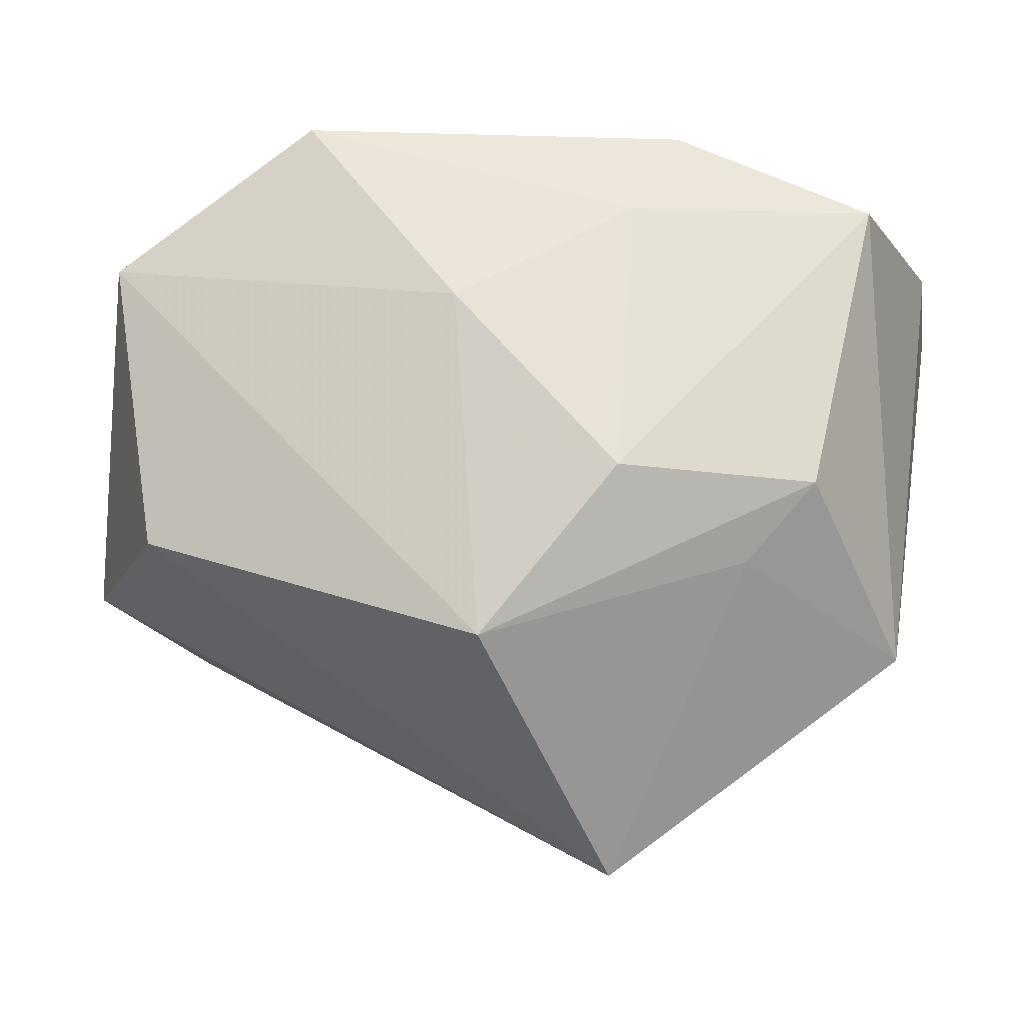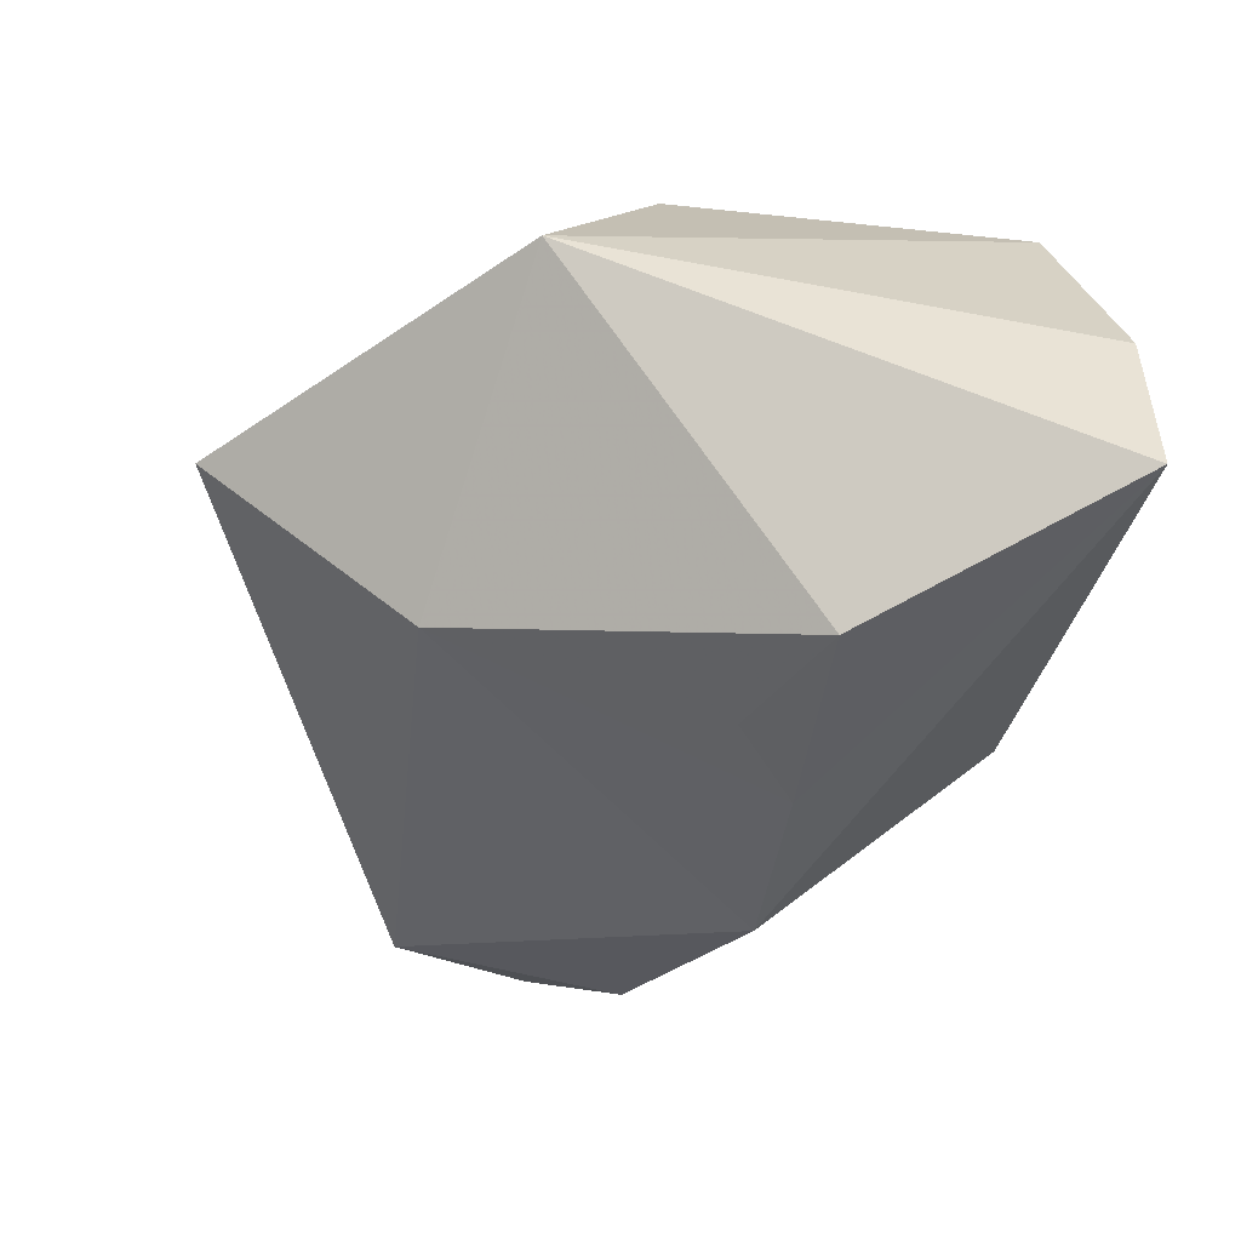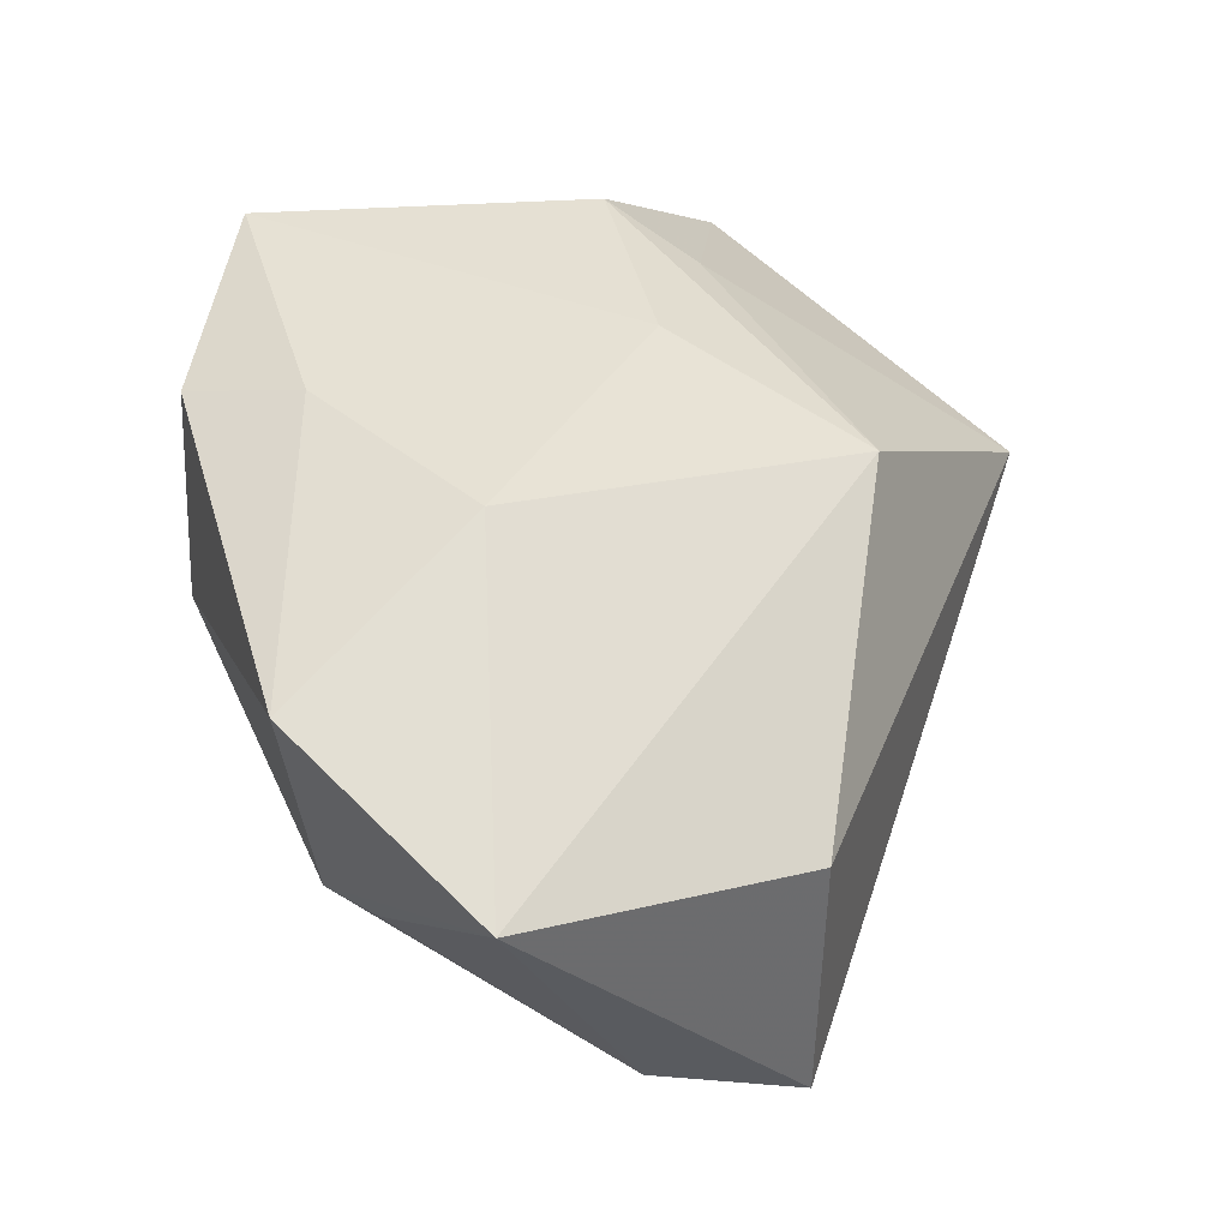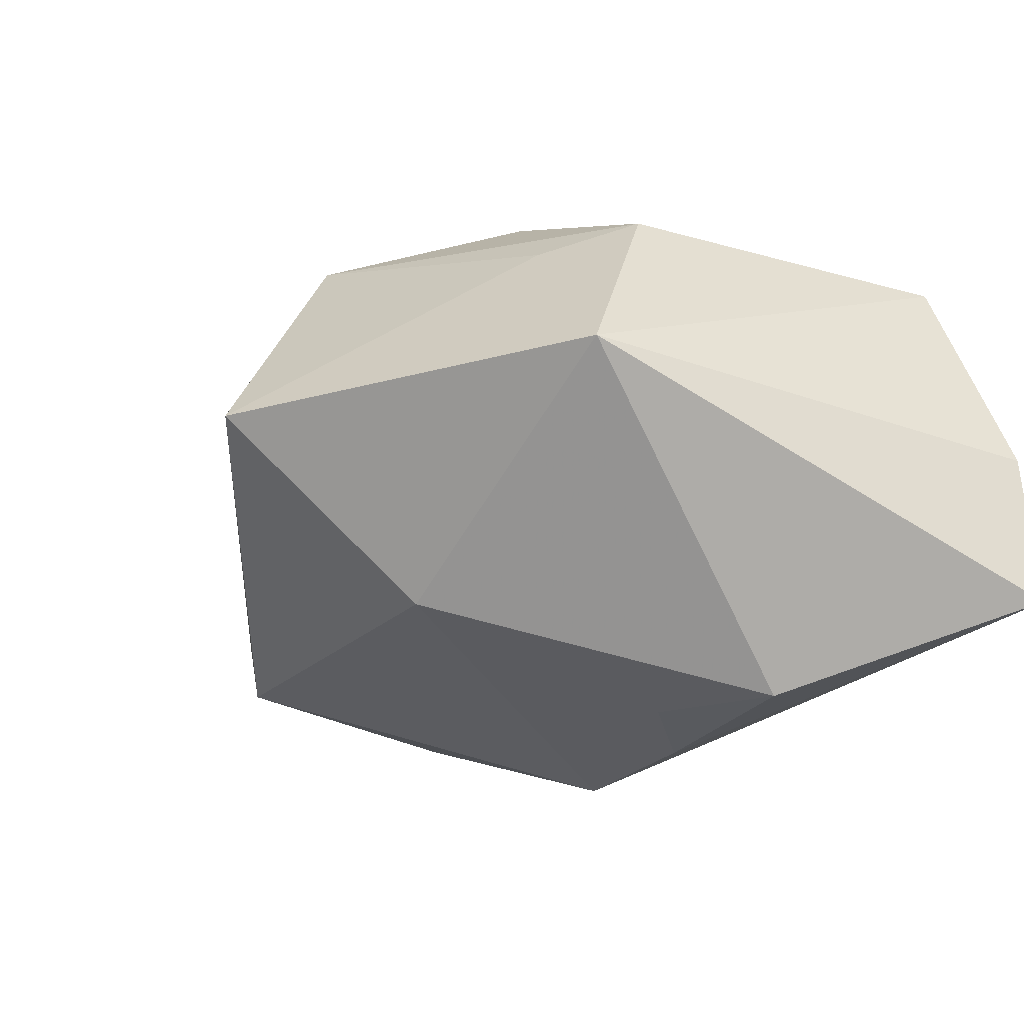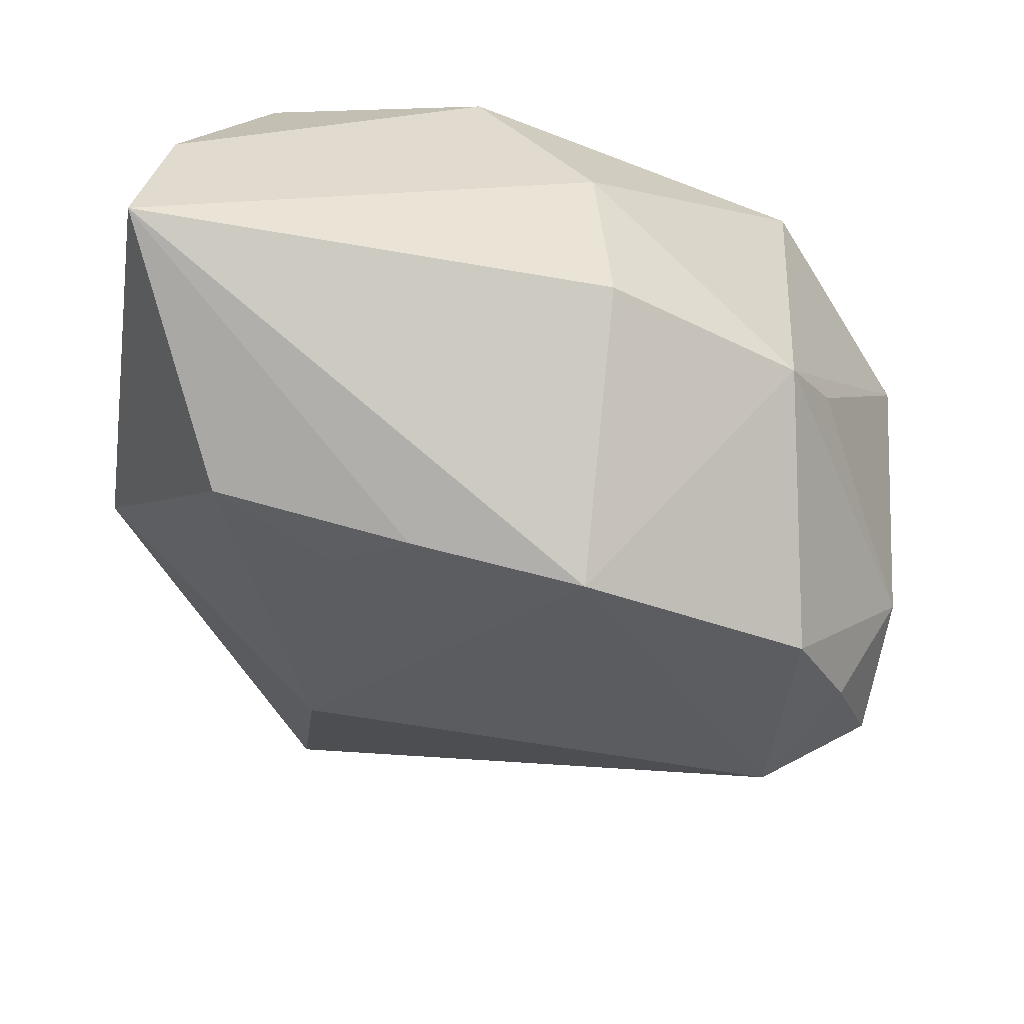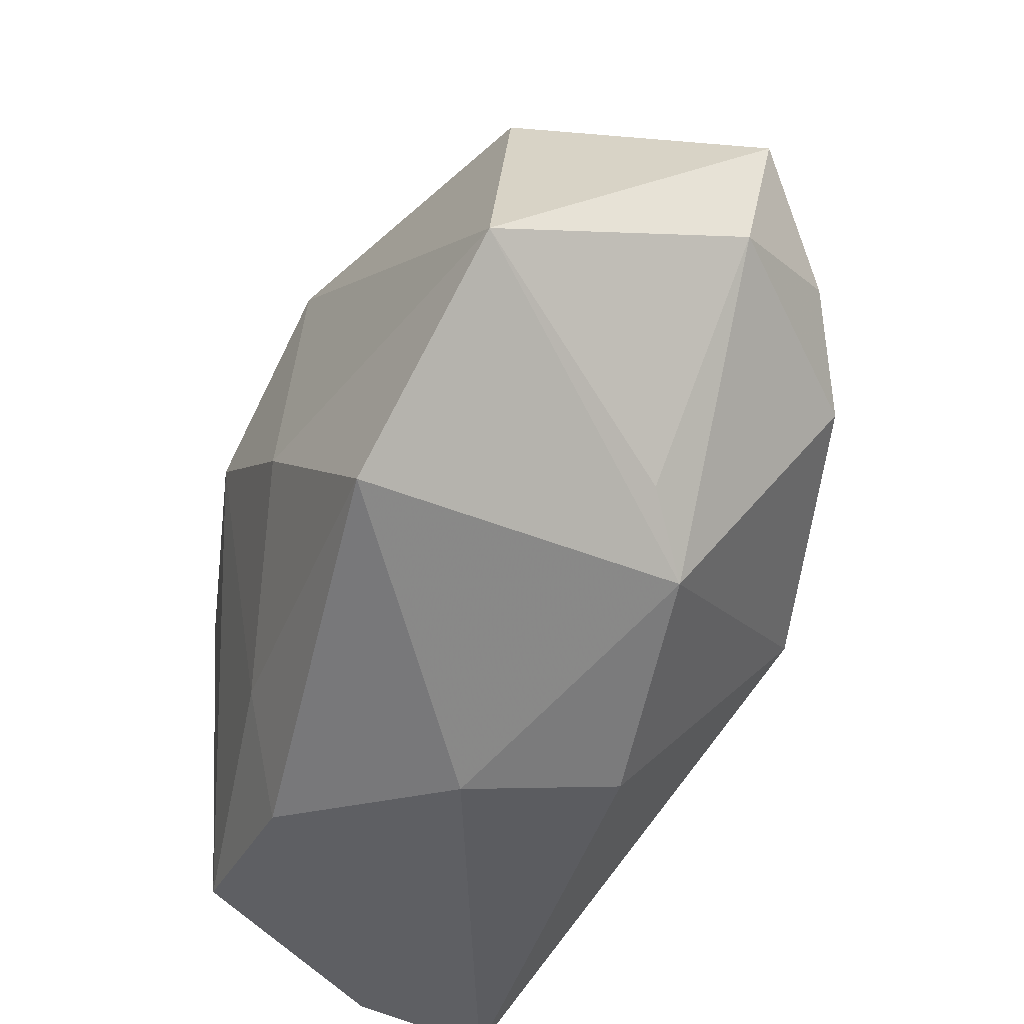
<metadata>
{"format":"obj","ext":"obj","renderer":"f3d","projection":"perspective","resolution":1024,"background":"white","views":[{"elev":68.6,"azim":-168.7,"up":"+Z"},{"elev":-38.7,"azim":-95.0,"up":"+Z"},{"elev":57.9,"azim":89.5,"up":"+Z"},{"elev":-16.9,"azim":-113.1,"up":"+Z"},{"elev":-56.4,"azim":-10.5,"up":"+Z"},{"elev":-40.7,"azim":64.5,"up":"+Y"}]}
</metadata>
<code>
v 0.04741 0.02282 -0.009722
v 0.0408 0.01186 -0.01869
v -0.04367 0.01605 0.002056
v -0.0315 -0.009192 -0.02901
v 0.01026 -0.005592 0.02894
v 0.007107 -0.007025 -0.03271
v 0.005924 -0.03051 -0.01213
v -0.04091 -0.03415 -0.003486
v -0.009966 0.009587 0.02782
v -0.02497 0.01394 0.01818
v 0.003503 -0.03419 0.004512
v 0.03505 0.02541 -0.01881
v 0.04747 0.007675 -0.006216
v 0.04747 -0.00436 0.02215
v -0.009241 -0.03419 0.01945
v -0.006092 -0.02214 0.02383
v -0.03181 -0.02992 0.0179
v -0.01755 0.02453 -0.01949
v -0.04359 -0.03419 -0.01946
v 0.02788 -0.02179 -0.007481
v -0.01843 -0.00259 -0.02871
v 0.03379 -0.016 -0.001942
v 0.0007597 0.02903 0.02332
v 0.038 0.02337 0.01546
v -0.03059 0.004794 0.02111
v 0.02986 -0.02292 0.02712
v -0.01675 0.04522 -0.001599
v -0.0112 -0.008115 -0.03137
v 0.03327 0.002665 -0.02427
f 19 3 4
f 27 1 12
f 6 19 28
f 19 4 28
f 18 3 27
f 18 4 3
f 27 12 18
f 18 12 6
f 6 28 18
f 27 3 10
f 10 23 27
f 6 12 29
f 6 29 20
f 20 14 26
f 26 14 5
f 5 23 9
f 5 14 23
f 21 28 4
f 4 18 21
f 21 18 28
f 25 10 3
f 3 17 25
f 25 17 9
f 9 23 25
f 23 10 25
f 2 12 1
f 2 29 12
f 23 14 24
f 27 23 24
f 24 14 1
f 24 1 27
f 7 19 6
f 6 20 7
f 26 5 16
f 16 5 9
f 9 17 16
f 1 14 13
f 13 2 1
f 13 20 29
f 29 2 13
f 11 20 26
f 11 7 20
f 19 7 11
f 14 20 22
f 22 13 14
f 20 13 22
f 15 11 26
f 26 16 15
f 15 16 17
f 19 11 15
f 19 15 8
f 8 15 17
f 8 3 19
f 8 17 3

</code>
